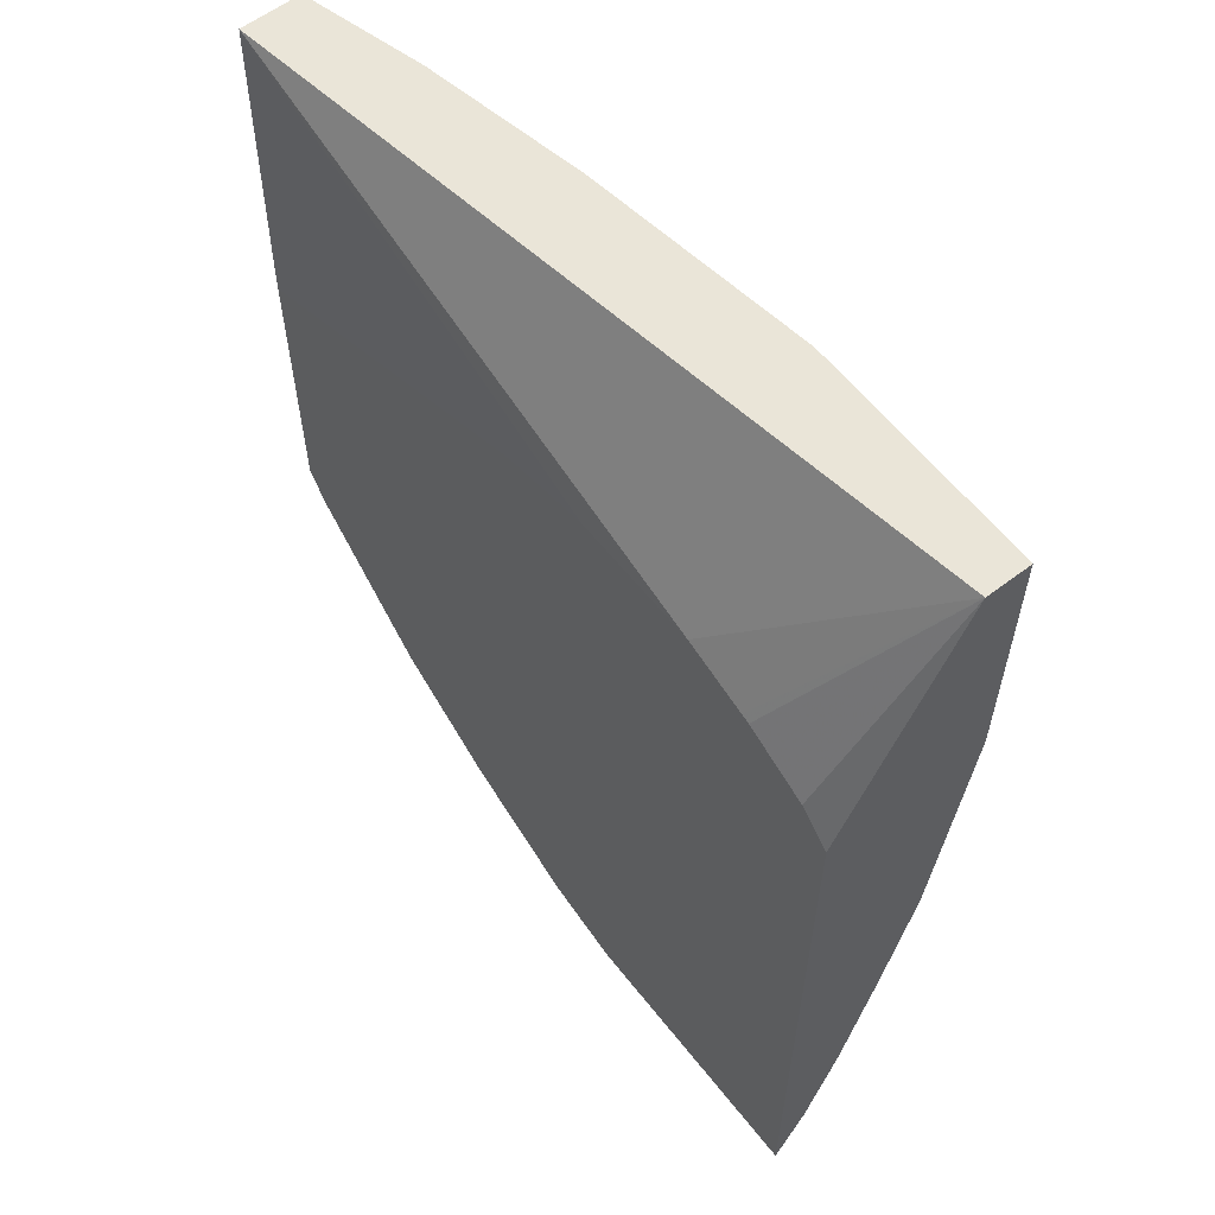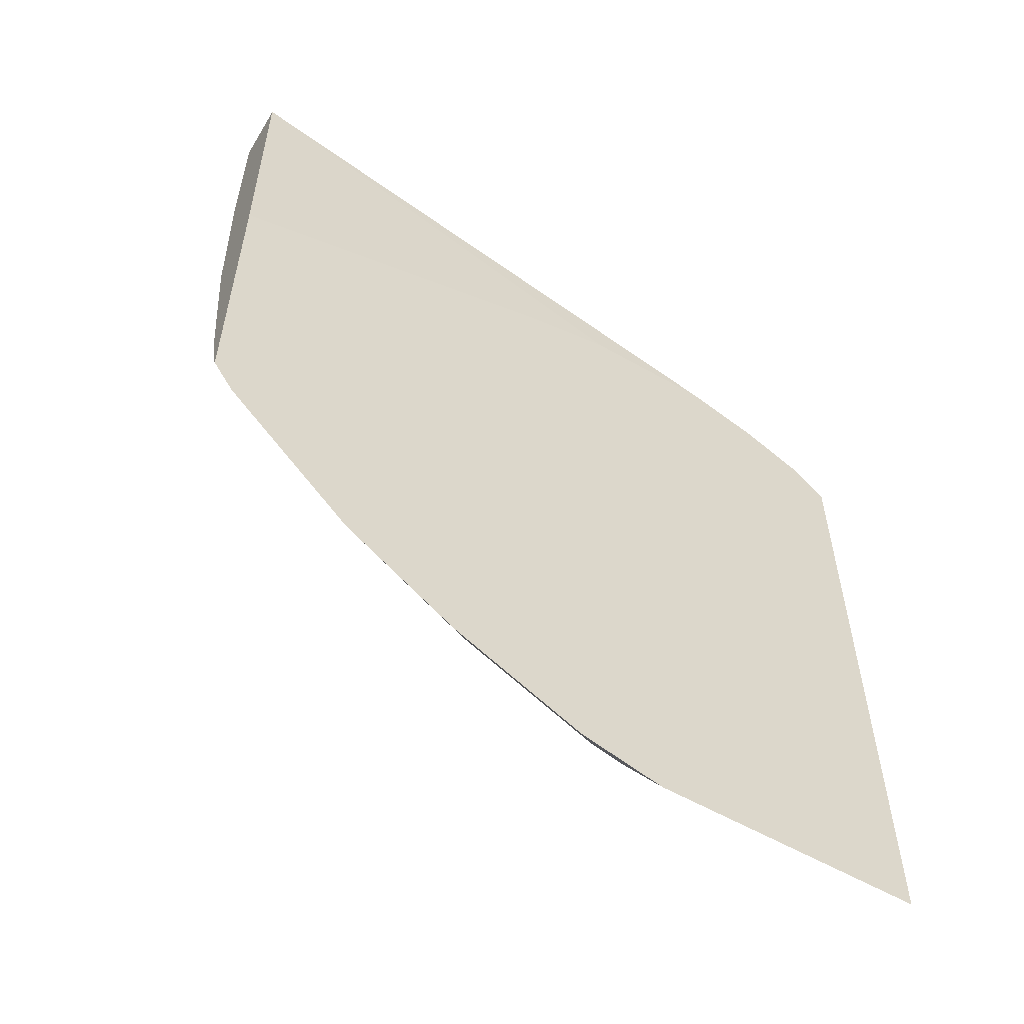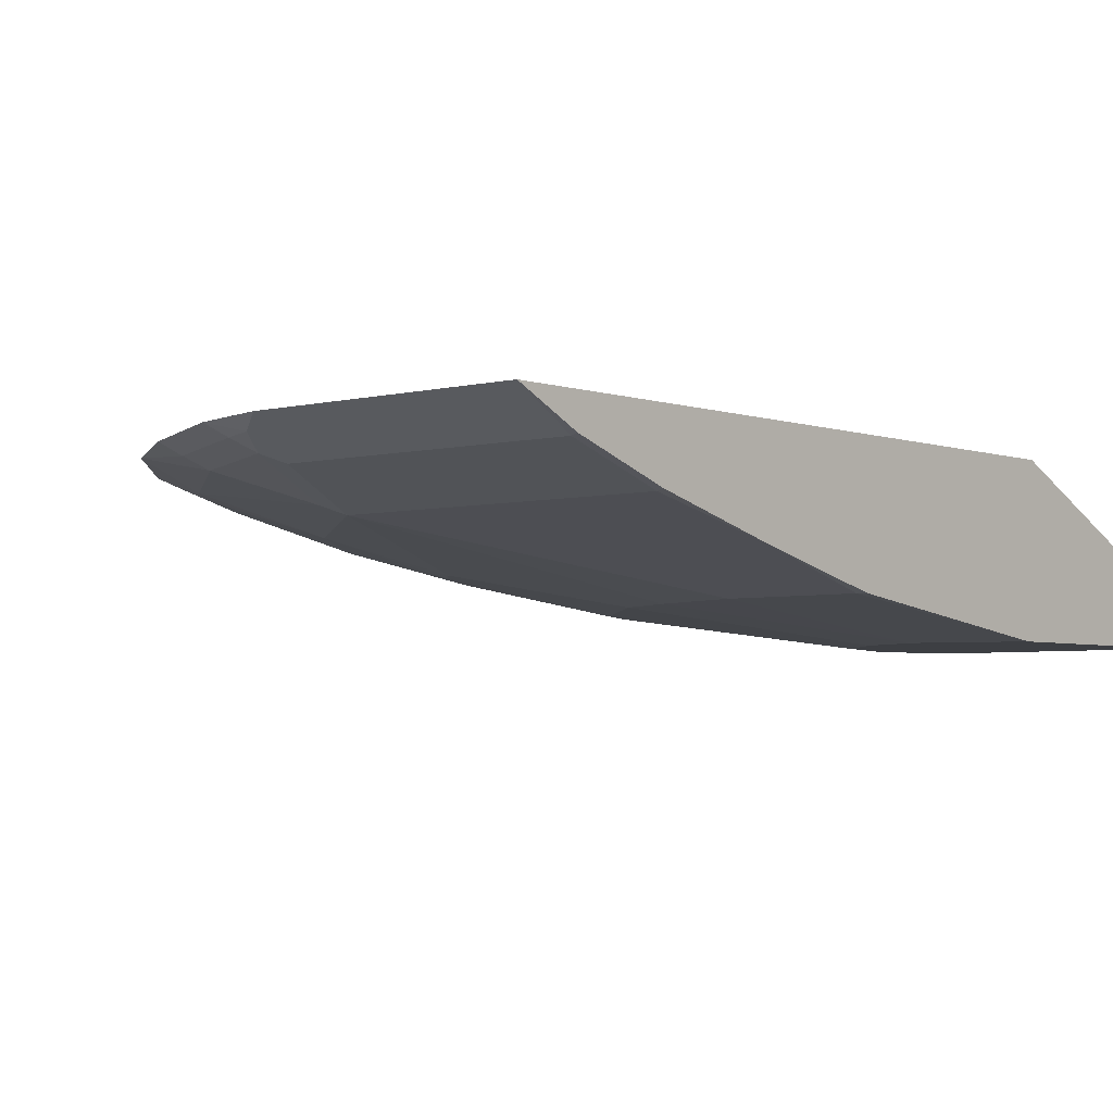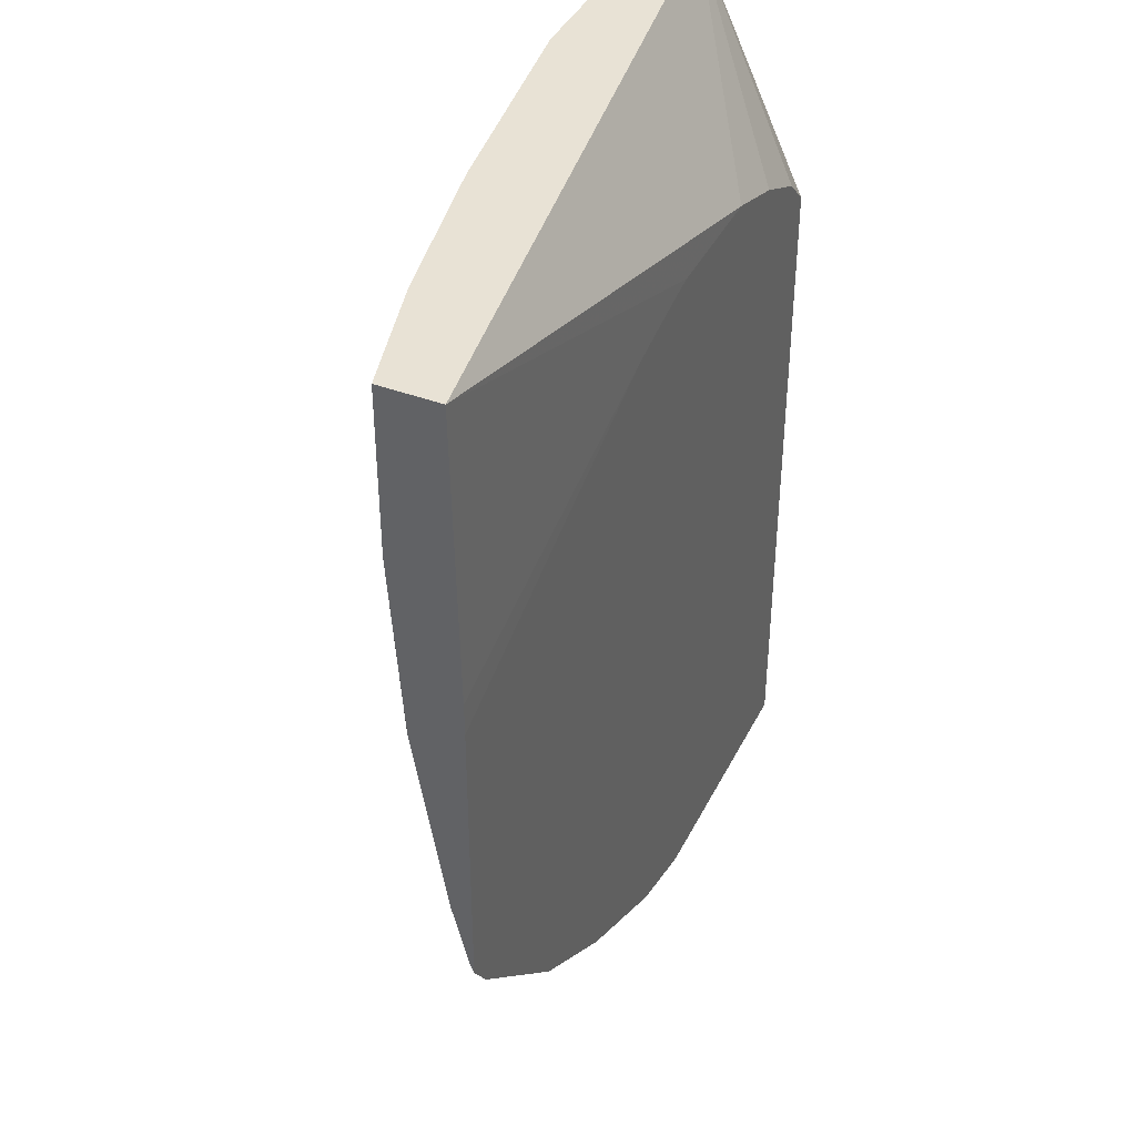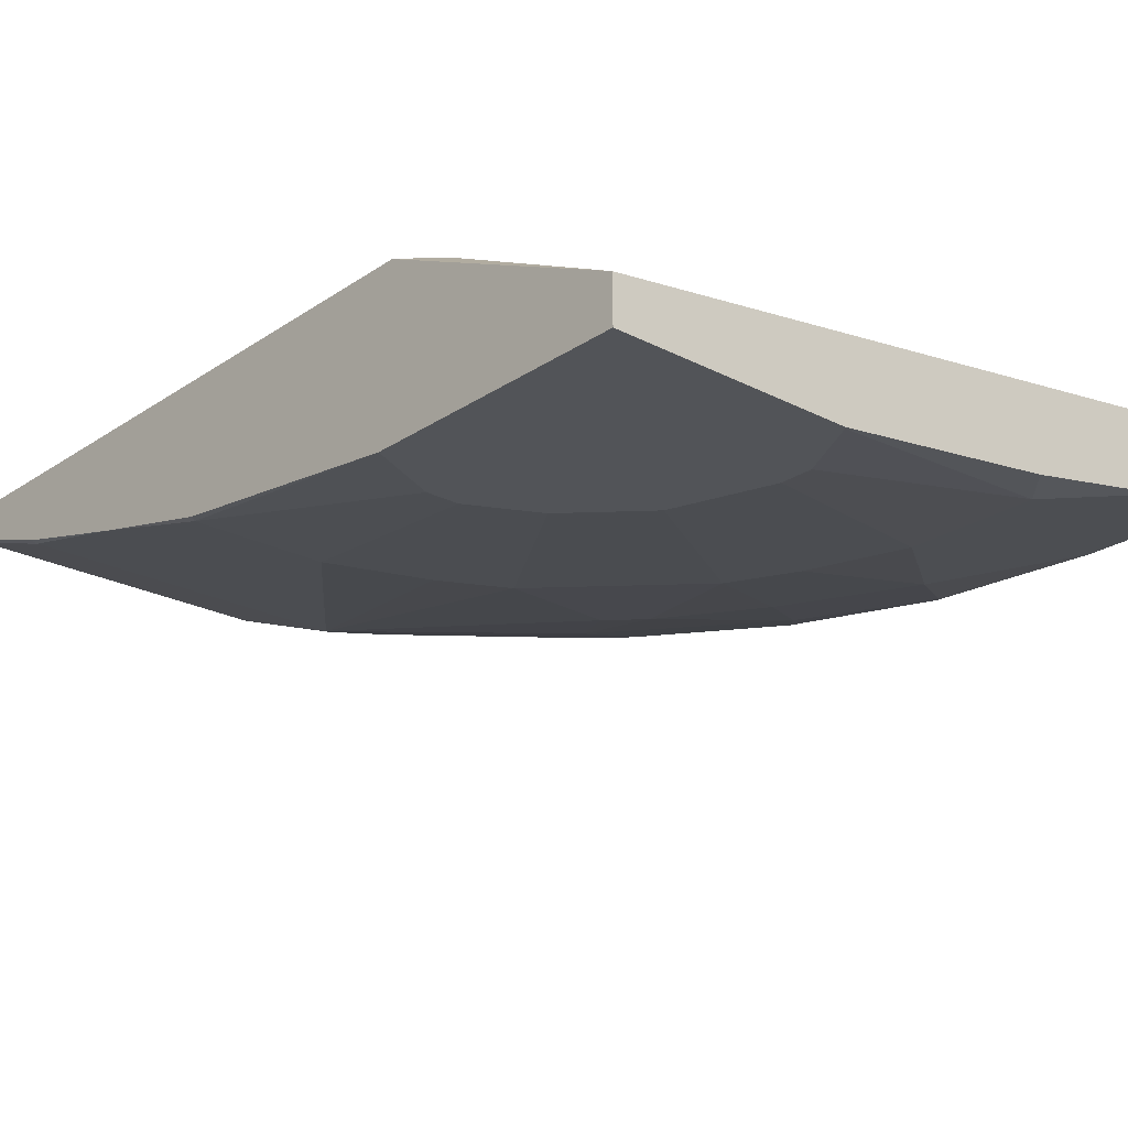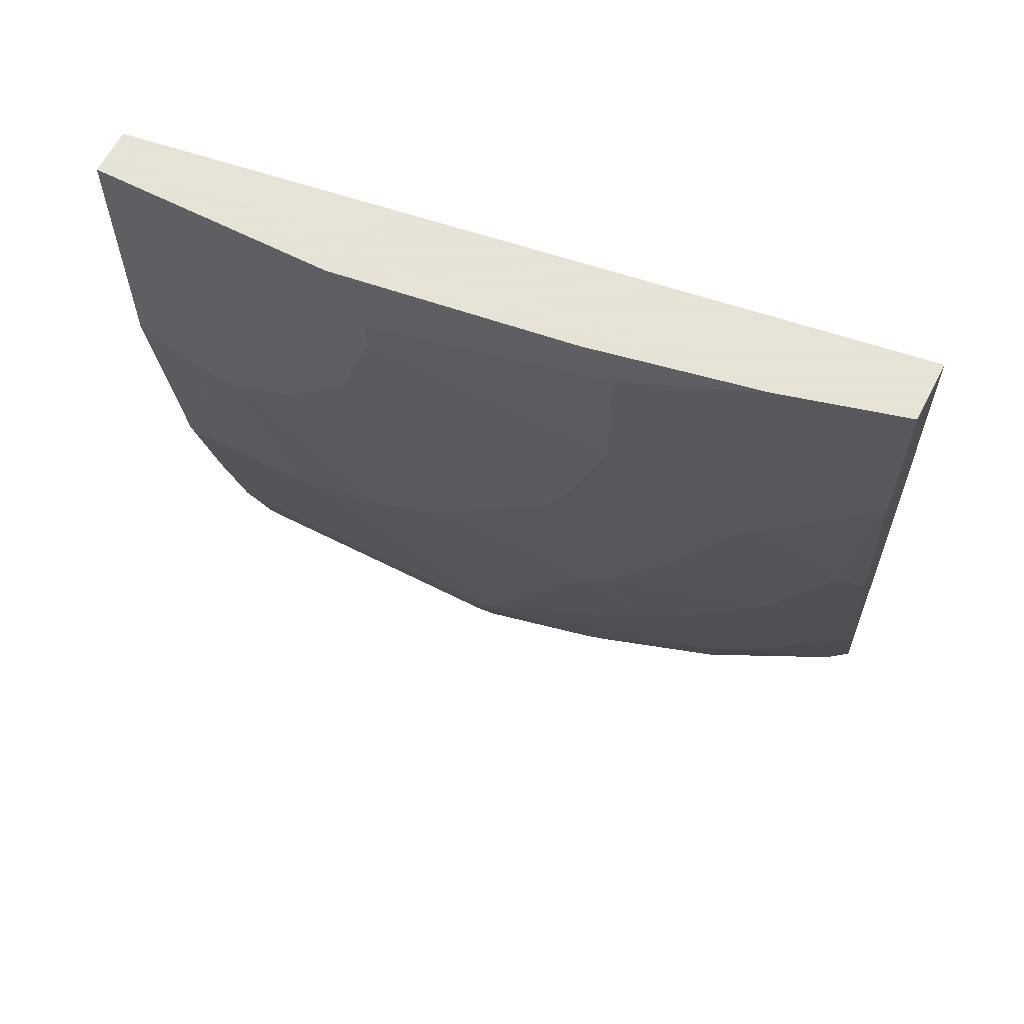
<metadata>
{"format":"obj","ext":"obj","renderer":"f3d","projection":"perspective","resolution":1024,"background":"white","views":[{"elev":59.5,"azim":-127.9,"up":"+Z"},{"elev":-57.5,"azim":149.3,"up":"+Z"},{"elev":-3.9,"azim":-139.2,"up":"+Y"},{"elev":40.8,"azim":114.8,"up":"+Z"},{"elev":-23.2,"azim":-41.4,"up":"+Y"},{"elev":62.8,"azim":27.3,"up":"+Z"}]}
</metadata>
<code>
v -0.04625 -0.4607 0.06411
v 0.1035 -0.4607 0.06411
v -0.04625 -0.4323 0.06411
v -0.04625 -0.4607 -0.1047
v 0.2513 -0.4398 0.06411
v 0.1047 -0.4607 0.0628
v 0.4329 -0.3594 0.06411
v 0.06299 -0.3558 -0.04157
v 0.0211 -0.3558 -0.05569
v 0.01566 -0.3558 -0.05754
v -0.02623 -0.3558 -0.07846
v -0.03171 -0.3558 -0.08395
v -0.04625 -0.3558 -0.09849
v 4.059e-05 -0.4607 -0.1257
v -0.04625 -0.4398 -0.2678
v -0.04185 -0.4398 -0.2722
v 0.356 -0.4188 0.06411
v 0.2722 -0.4398 0.04188
v 0.1257 -0.4607 0.0209
v 0.1749 -0.3558 -0.04771
v 0.1468 -0.3558 -0.04157
v 0.4329 -0.3979 0.06411
v 0.4329 -0.356 -0.1257
v 0.211 -0.3558 -0.05671
v -0.04625 -0.3558 -0.5447
v 0.02096 -0.4607 -0.1257
v -0.04625 -0.4387 -0.2728
v 0.04193 -0.4398 -0.2722
v -0.04625 -0.4188 -0.356
v -0.04185 -0.3979 -0.4397
v 0.356 -0.4188 -0.1047
v 0.2722 -0.4398 -0.04193
v 0.1257 -0.4607 -2.479e-05
v 0.4329 -0.3979 -0.04193
v 0.4329 -0.3558 -0.1471
v 0.126 -0.3558 -0.5447
v -0.04625 -0.356 -0.5444
v 0.06285 -0.4607 -0.1047
v 0.1047 -0.4398 -0.2513
v 0.1466 -0.4398 -0.2304
v 0.1675 -0.3979 -0.4397
v -0.04625 -0.3968 -0.4403
v -0.04185 -0.377 -0.5026
v 0.4188 -0.3979 -0.1466
v 0.2513 -0.4398 -0.1047
v 0.2303 -0.4398 -0.1466
v 0.3141 -0.4188 -0.1885
v 0.3979 -0.3979 -0.1885
v 0.1047 -0.4607 -0.06285
v 0.4293 -0.3927 -0.1571
v 0.4329 -0.3899 -0.1607
v 0.4329 -0.3558 -0.3355
v 0.1788 -0.3558 -0.531
v 0.1466 -0.363 -0.5305
v 0.1257 -0.356 -0.5444
v -0.04625 -0.3759 -0.5031
v 0.1675 -0.4398 -0.2095
v 0.2513 -0.4188 -0.2722
v 0.1466 -0.377 -0.5026
v 0.178 -0.3927 -0.4502
v 0.2932 -0.3979 -0.3351
v 0.4083 -0.3927 -0.199
v 0.4188 -0.377 -0.2722
v 0.2722 -0.4188 -0.2513
v 0.3769 -0.3979 -0.2304
v 0.4293 -0.3717 -0.2827
v 0.4329 -0.3795 -0.2235
v 0.4329 -0.356 -0.3351
v 0.4191 -0.3558 -0.3563
v 0.2626 -0.3558 -0.4892
v 0.1675 -0.3639 -0.5235
v 0.1571 -0.3717 -0.513
v 0.1989 -0.3717 -0.4921
v 0.2408 -0.3717 -0.4711
v 0.3455 -0.3717 -0.3874
v 0.3665 -0.3717 -0.3665
v 0.356 -0.377 -0.356
v 0.4329 -0.3586 -0.3282
v 0.4329 -0.369 -0.2863
v 0.3982 -0.3558 -0.3773
v 0.3354 -0.3558 -0.4401
v 0.2513 -0.3639 -0.4816
v 0.2094 -0.3639 -0.5026
f 40 58 57
f 40 41 58
f 46 58 64
f 41 59 60
f 38 46 49
f 38 57 46
f 39 41 40
f 41 60 61
f 45 49 46
f 42 56 43
f 44 48 62
f 44 62 63
f 44 63 66
f 44 66 50
f 38 40 57
f 46 57 58
f 41 61 58
f 37 43 56
f 30 43 59
f 37 54 59
f 46 64 47
f 29 42 30
f 30 42 43
f 30 59 41
f 31 44 34
f 31 32 45
f 31 45 46
f 31 46 47
f 31 47 48
f 31 48 44
f 32 33 49
f 32 49 45
f 34 44 50
f 34 50 51
f 36 53 54
f 36 54 55
f 37 55 54
f 37 59 43
f 47 64 65
f 73 83 82
f 48 65 62
f 76 81 80
f 66 76 78
f 66 78 79
f 66 79 67
f 68 78 69
f 69 78 76
f 69 76 80
f 70 81 82
f 70 82 83
f 70 83 71
f 71 83 73
f 71 73 72
f 73 82 74
f 74 82 81
f 74 81 75
f 75 81 76
f 28 41 39
f 65 77 76
f 47 65 48
f 63 76 66
f 62 65 63
f 50 66 67
f 50 67 51
f 52 68 69
f 53 70 71
f 53 71 54
f 54 71 72
f 54 72 59
f 58 61 64
f 59 72 60
f 60 72 73
f 60 73 74
f 60 74 75
f 60 75 61
f 61 75 76
f 61 76 77
f 61 77 65
f 61 65 64
f 63 65 76
f 26 40 38
f 1 26 38
f 26 28 39
f 2 6 5
f 3 7 8
f 3 8 9
f 3 9 10
f 3 10 11
f 3 11 12
f 3 12 13
f 1 6 2
f 4 15 16
f 5 6 18
f 5 18 17
f 6 19 18
f 7 20 21
f 7 21 8
f 7 22 34
f 7 34 51
f 4 16 14
f 1 33 19
f 1 49 33
f 1 38 49
f 26 39 40
f 1 2 5
f 1 5 17
f 1 17 22
f 1 22 7
f 1 7 3
f 1 3 13
f 1 13 25
f 1 25 37
f 1 37 56
f 1 56 42
f 1 42 29
f 1 29 27
f 1 27 15
f 1 15 4
f 1 4 14
f 1 14 26
f 7 51 67
f 7 67 79
f 1 19 6
f 7 78 68
f 8 10 9
f 14 16 28
f 14 28 26
f 15 27 16
f 16 27 29
f 16 29 30
f 16 41 28
f 17 18 32
f 17 32 31
f 17 31 34
f 17 34 22
f 18 19 33
f 18 33 32
f 23 35 24
f 25 36 55
f 7 79 78
f 25 55 37
f 8 11 10
f 8 12 11
f 16 30 41
f 7 52 35
f 8 13 12
f 7 35 23
f 7 23 24
f 7 24 20
f 8 21 20
f 7 68 52
f 8 24 35
f 8 35 52
f 8 20 24
f 8 69 80
f 8 80 81
f 8 81 70
f 8 70 53
f 8 53 36
f 8 36 25
f 8 25 13
f 8 52 69

</code>
